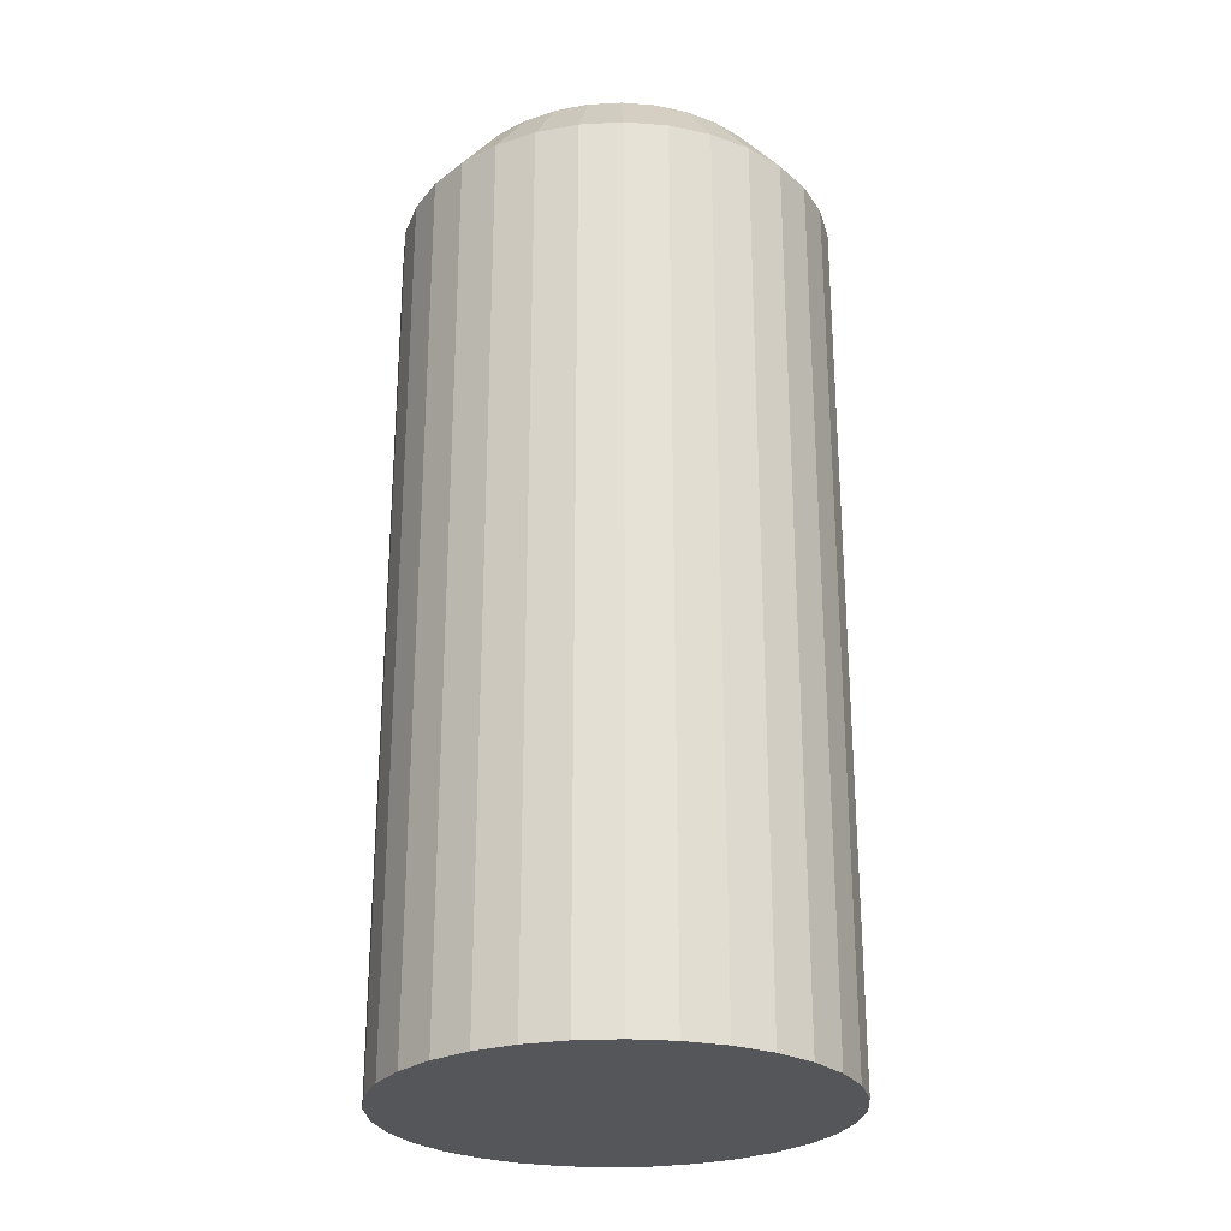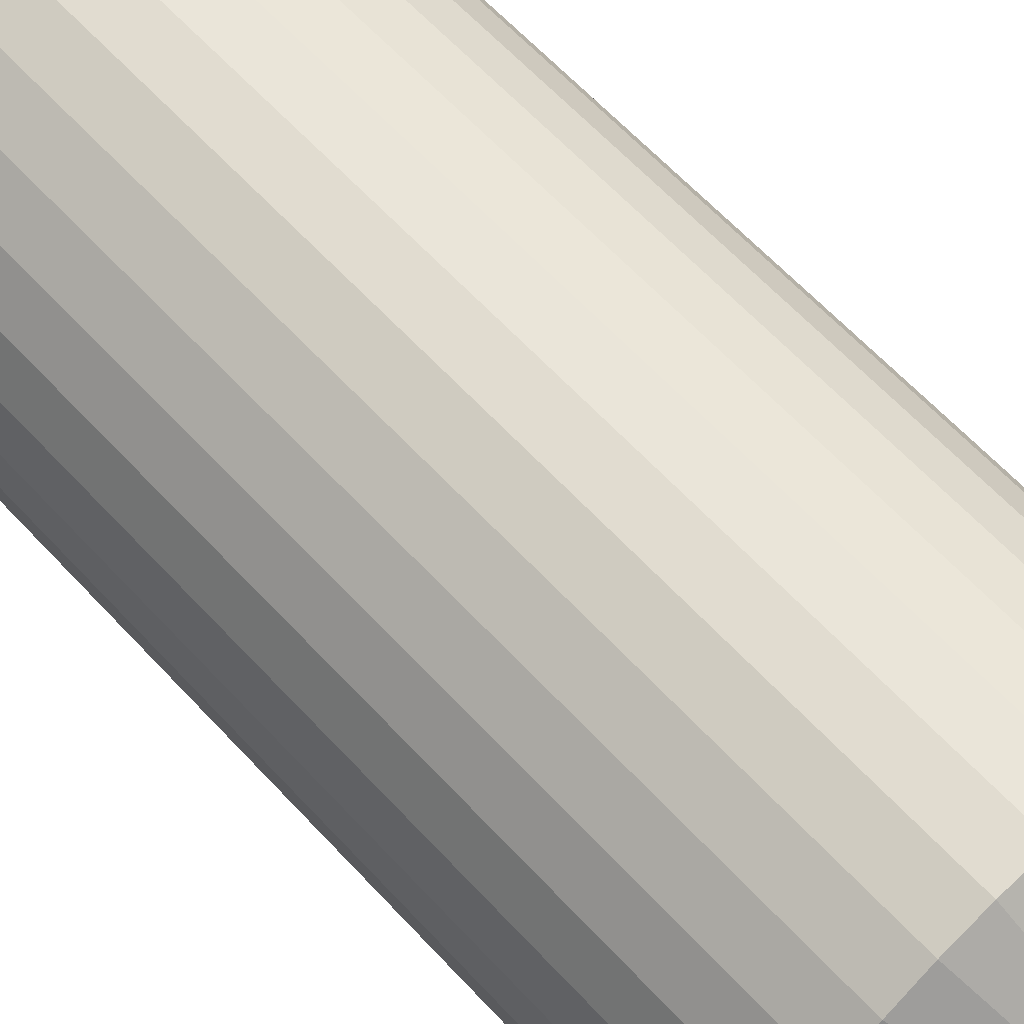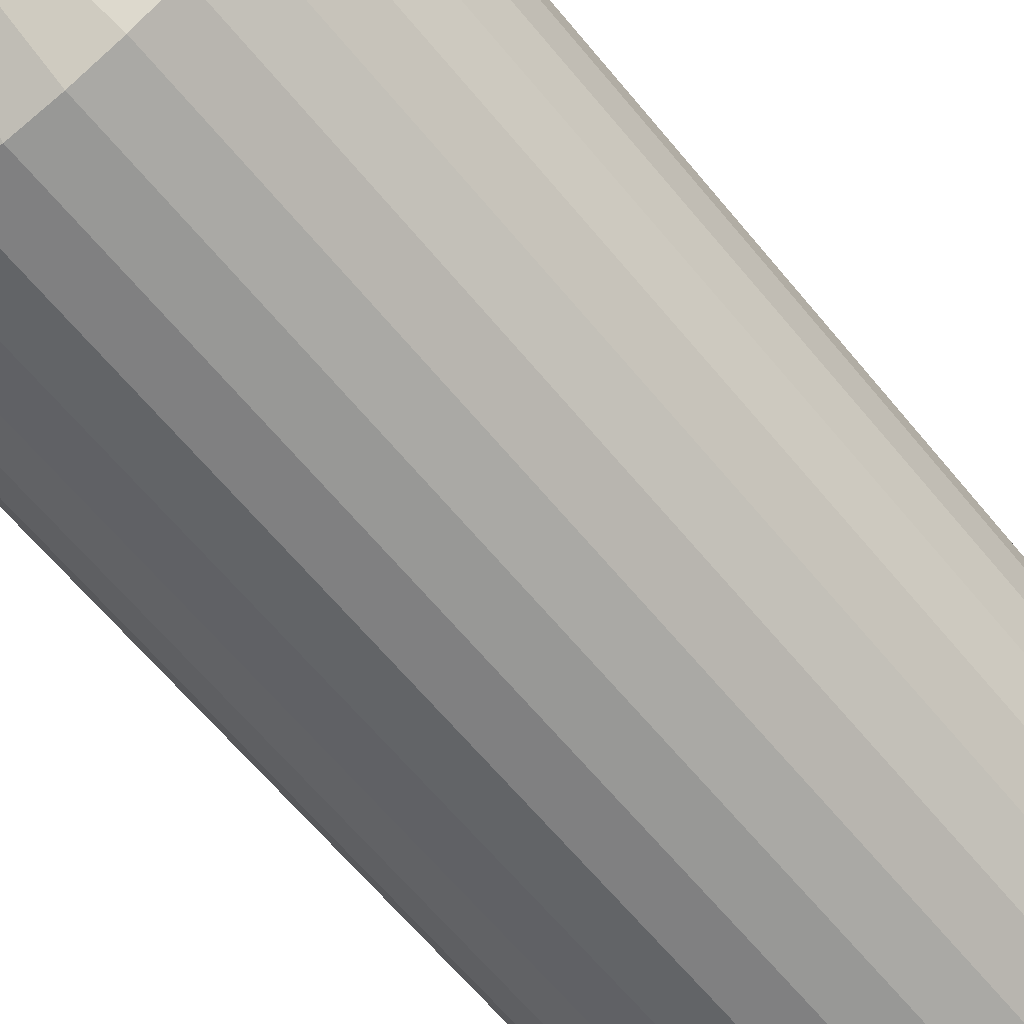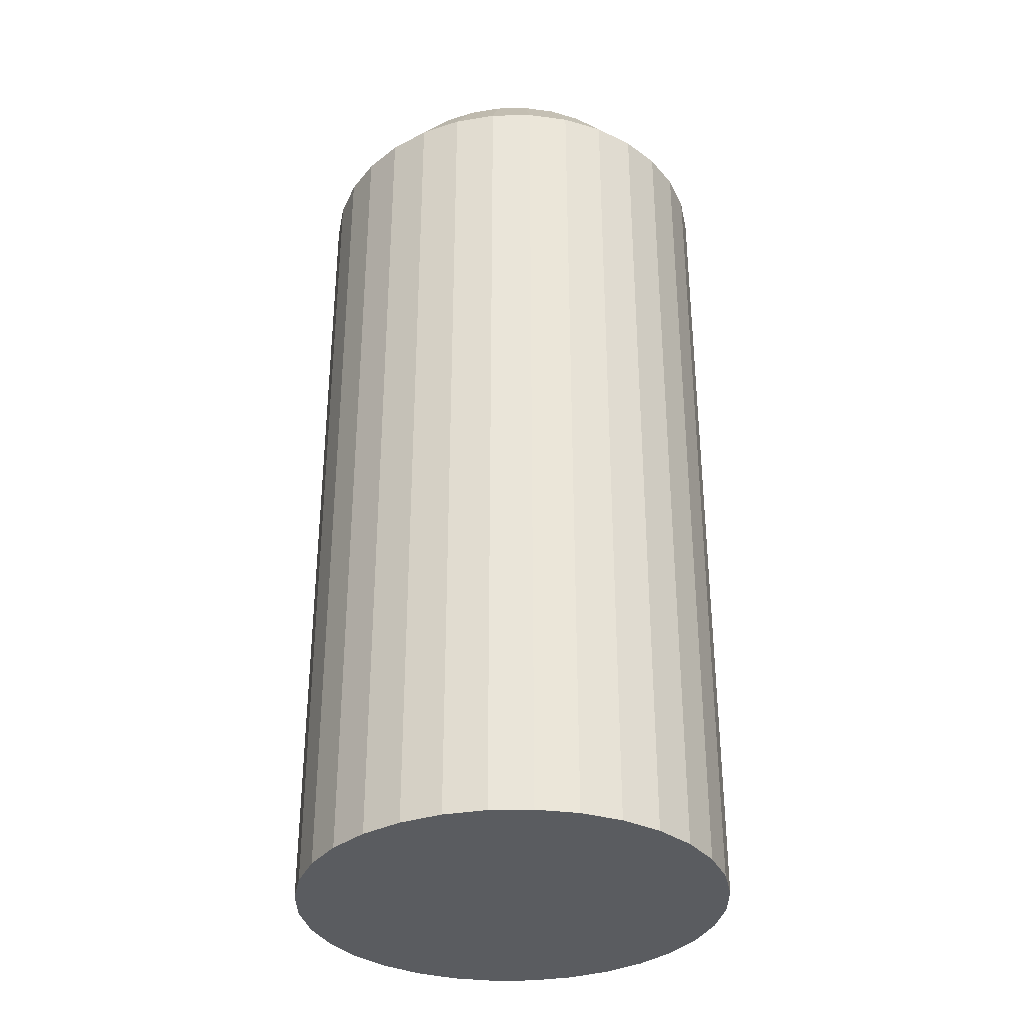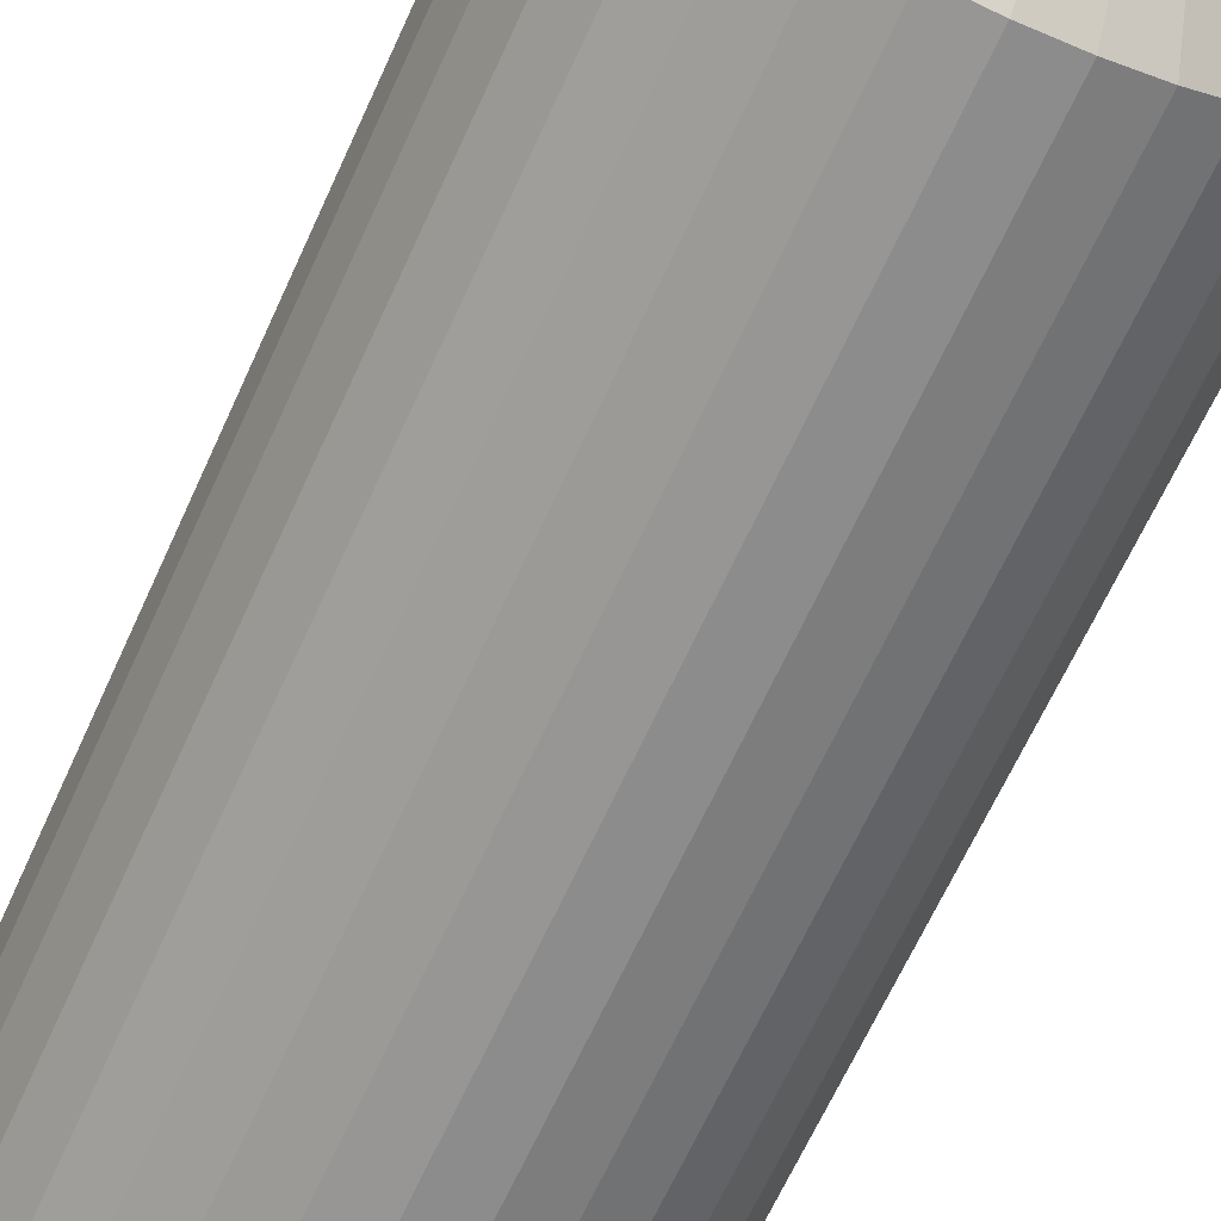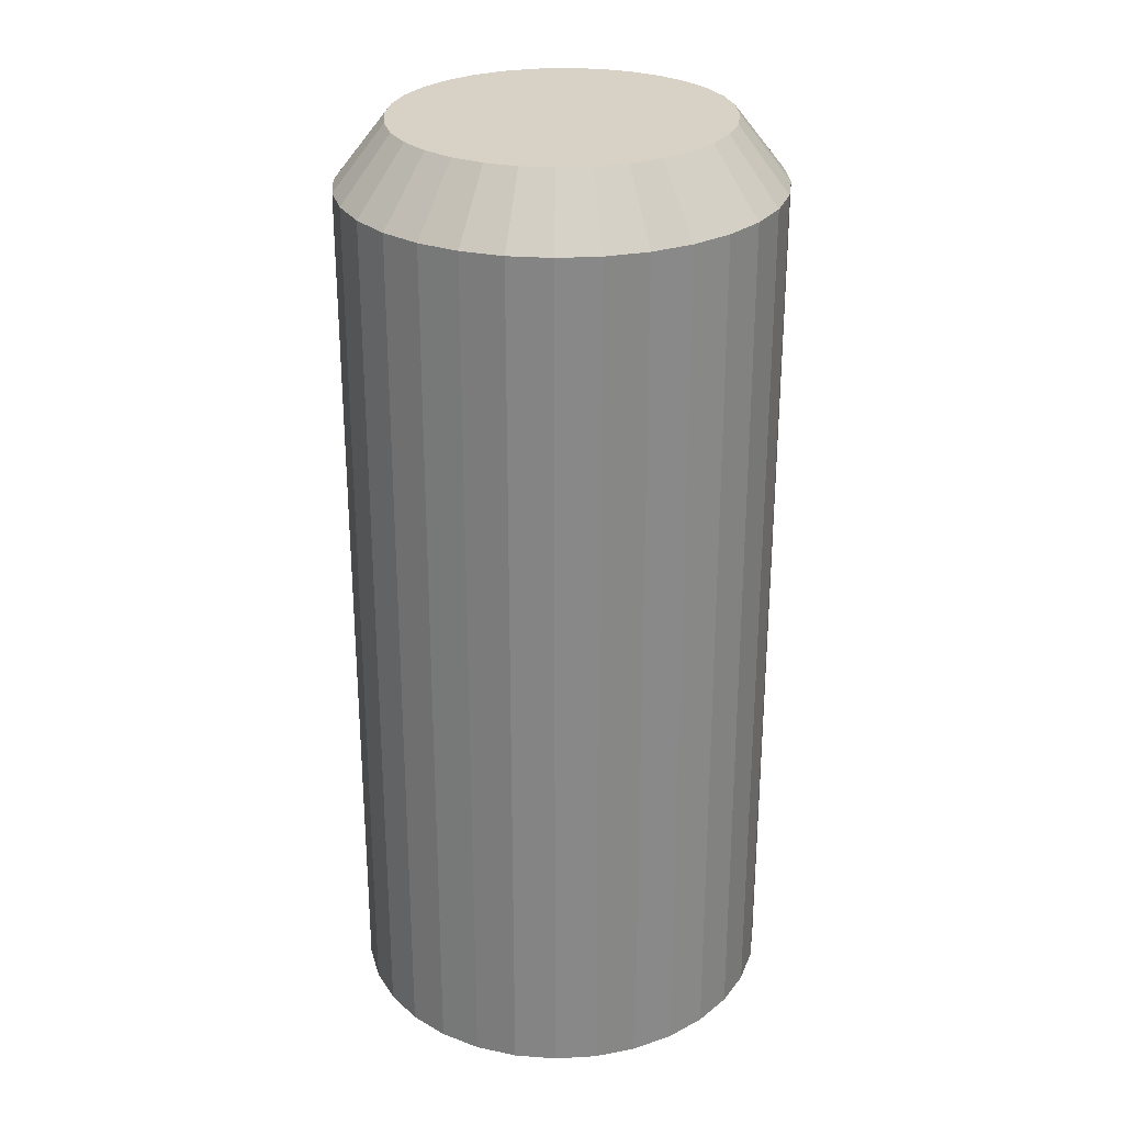
<metadata>
{"format":"obj","ext":"obj","renderer":"f3d","projection":"perspective","resolution":1024,"background":"white","views":[{"elev":-26.1,"azim":-24.0,"up":"+Y"},{"elev":63.6,"azim":137.2,"up":"+Z"},{"elev":-64.4,"azim":-140.5,"up":"+Z"},{"elev":-33.8,"azim":152.7,"up":"+Y"},{"elev":-66.3,"azim":155.5,"up":"+Z"},{"elev":27.5,"azim":23.8,"up":"+Y"}]}
</metadata>
<code>
o Circle
v 0 -0.8931 -0.42
v -0.07992 -0.8931 -0.412
v -0.1568 -0.8931 -0.3881
v -0.2276 -0.8931 -0.3492
v -0.2897 -0.8931 -0.297
v -0.3406 -0.8931 -0.2334
v -0.3785 -0.8931 -0.1607
v -0.4018 -0.8931 -0.08195
v -0.4096 -0.8931 -0
v -0.4018 -0.8931 0.08194
v -0.3785 -0.8931 0.1607
v -0.3406 -0.8931 0.2334
v -0.2897 -0.8931 0.297
v -0.2276 -0.8931 0.3492
v -0.1568 -0.8931 0.3881
v -0.07992 -0.8931 0.412
v 0 -0.8931 0.42
v 0.07992 -0.8931 0.412
v 0.1568 -0.8931 0.3881
v 0.2276 -0.8931 0.3492
v 0.2897 -0.8931 0.297
v 0.3406 -0.8931 0.2334
v 0.3785 -0.8931 0.1607
v 0.4018 -0.8931 0.08194
v 0.4096 -0.8931 -0
v 0.4018 -0.8931 -0.08195
v 0.3785 -0.8931 -0.1607
v 0.3406 -0.8931 -0.2334
v 0.2897 -0.8931 -0.297
v 0.2276 -0.8931 -0.3492
v 0.1568 -0.8931 -0.3881
v 0.07992 -0.8931 -0.412
v -0.07992 0.7742 -0.412
v -0.0613 0.8953 -0.316
v 0 0.8953 -0.3222
v 0 0.7742 -0.42
v -0.1568 0.7742 -0.3881
v -0.1203 0.8953 -0.2977
v -0.2276 0.7742 -0.3492
v -0.1746 0.8953 -0.2679
v -0.2897 0.7742 -0.297
v -0.2222 0.8953 -0.2278
v -0.3406 0.7742 -0.2334
v -0.2613 0.8953 -0.179
v -0.3785 0.7742 -0.1607
v -0.2903 0.8953 -0.1233
v -0.4018 0.7742 -0.08195
v -0.3082 0.8953 -0.06286
v -0.4096 0.7742 -0
v -0.3142 0.8953 -0
v -0.4018 0.7742 0.08194
v -0.3082 0.8953 0.06286
v -0.3785 0.7742 0.1607
v -0.2903 0.8953 0.1233
v -0.3406 0.7742 0.2334
v -0.2613 0.8953 0.179
v -0.2897 0.7742 0.297
v -0.2222 0.8953 0.2278
v -0.2276 0.7742 0.3492
v -0.1746 0.8953 0.2679
v -0.1568 0.7742 0.3881
v -0.1203 0.8953 0.2977
v -0.07992 0.7742 0.412
v -0.06131 0.8953 0.316
v 0 0.7742 0.42
v 0 0.8953 0.3222
v 0.07992 0.7742 0.412
v 0.0613 0.8953 0.316
v 0.1568 0.7742 0.3881
v 0.1203 0.8953 0.2977
v 0.2276 0.7742 0.3492
v 0.1746 0.8953 0.2679
v 0.2897 0.7742 0.297
v 0.2222 0.8953 0.2278
v 0.3406 0.7742 0.2334
v 0.2613 0.8953 0.179
v 0.3785 0.7742 0.1607
v 0.2903 0.8953 0.1233
v 0.4018 0.7742 0.08194
v 0.3082 0.8953 0.06286
v 0.4096 0.7742 -0
v 0.3142 0.8953 -0
v 0.4018 0.7742 -0.08195
v 0.3082 0.8953 -0.06286
v 0.3785 0.7742 -0.1607
v 0.2903 0.8953 -0.1233
v 0.3406 0.7742 -0.2334
v 0.2613 0.8953 -0.179
v 0.2897 0.7742 -0.297
v 0.2222 0.8953 -0.2278
v 0.2276 0.7742 -0.3492
v 0.1746 0.8953 -0.2679
v 0.1568 0.7742 -0.3881
v 0.1203 0.8953 -0.2977
v 0.07992 0.7742 -0.412
v 0.0613 0.8953 -0.316
f 2 1 32 31 30 29 28 27 26 25 24 23 22 21 20 19 18 17 16 15 14 13 12 11 10 9 8 7 6 5 4 3
f 2 3 37 33
f 24 25 81 79
f 11 12 55 53
f 25 26 83 81
f 12 13 57 55
f 26 27 85 83
f 13 14 59 57
f 27 28 87 85
f 14 15 61 59
f 28 29 89 87
f 15 16 63 61
f 34 38 40 42 44 46 48 50 52 54 56 58 60 62 64 66 68 70 72 74 76 78 80 82 84 86 88 90 92 94 96 35
f 29 30 91 89
f 16 17 65 63
f 32 1 36 95
f 30 31 93 91
f 17 18 67 65
f 4 5 41 39
f 31 32 95 93
f 18 19 69 67
f 5 6 43 41
f 19 20 71 69
f 6 7 45 43
f 3 4 39 37
f 20 21 73 71
f 7 8 47 45
f 21 22 75 73
f 8 9 49 47
f 22 23 77 75
f 9 10 51 49
f 23 24 79 77
f 10 11 53 51
f 34 35 36 33
f 38 34 33 37
f 40 38 37 39
f 42 40 39 41
f 44 42 41 43
f 46 44 43 45
f 48 46 45 47
f 50 48 47 49
f 52 50 49 51
f 54 52 51 53
f 56 54 53 55
f 58 56 55 57
f 60 58 57 59
f 62 60 59 61
f 64 62 61 63
f 66 64 63 65
f 68 66 65 67
f 70 68 67 69
f 72 70 69 71
f 74 72 71 73
f 76 74 73 75
f 78 76 75 77
f 80 78 77 79
f 82 80 79 81
f 84 82 81 83
f 86 84 83 85
f 88 86 85 87
f 90 88 87 89
f 92 90 89 91
f 94 92 91 93
f 96 94 93 95
f 35 96 95 36
f 1 2 33 36

</code>
